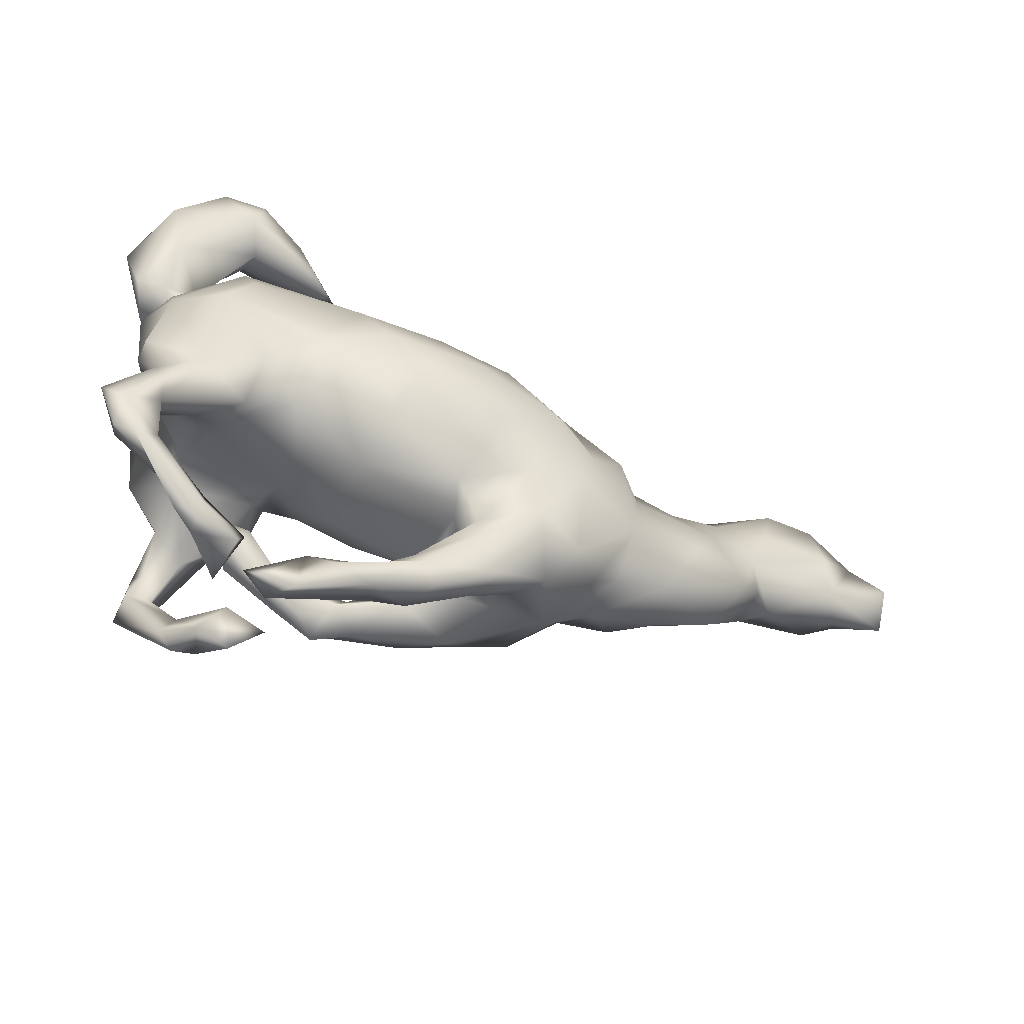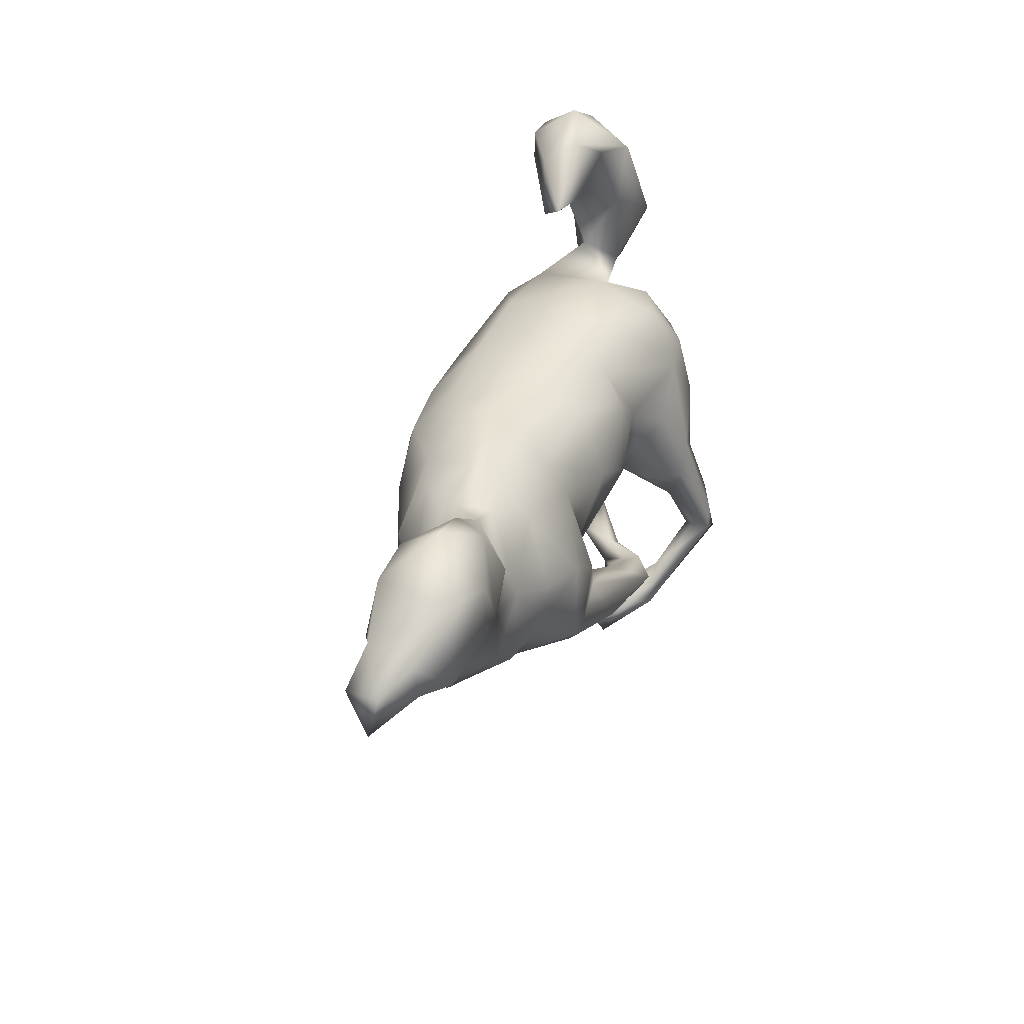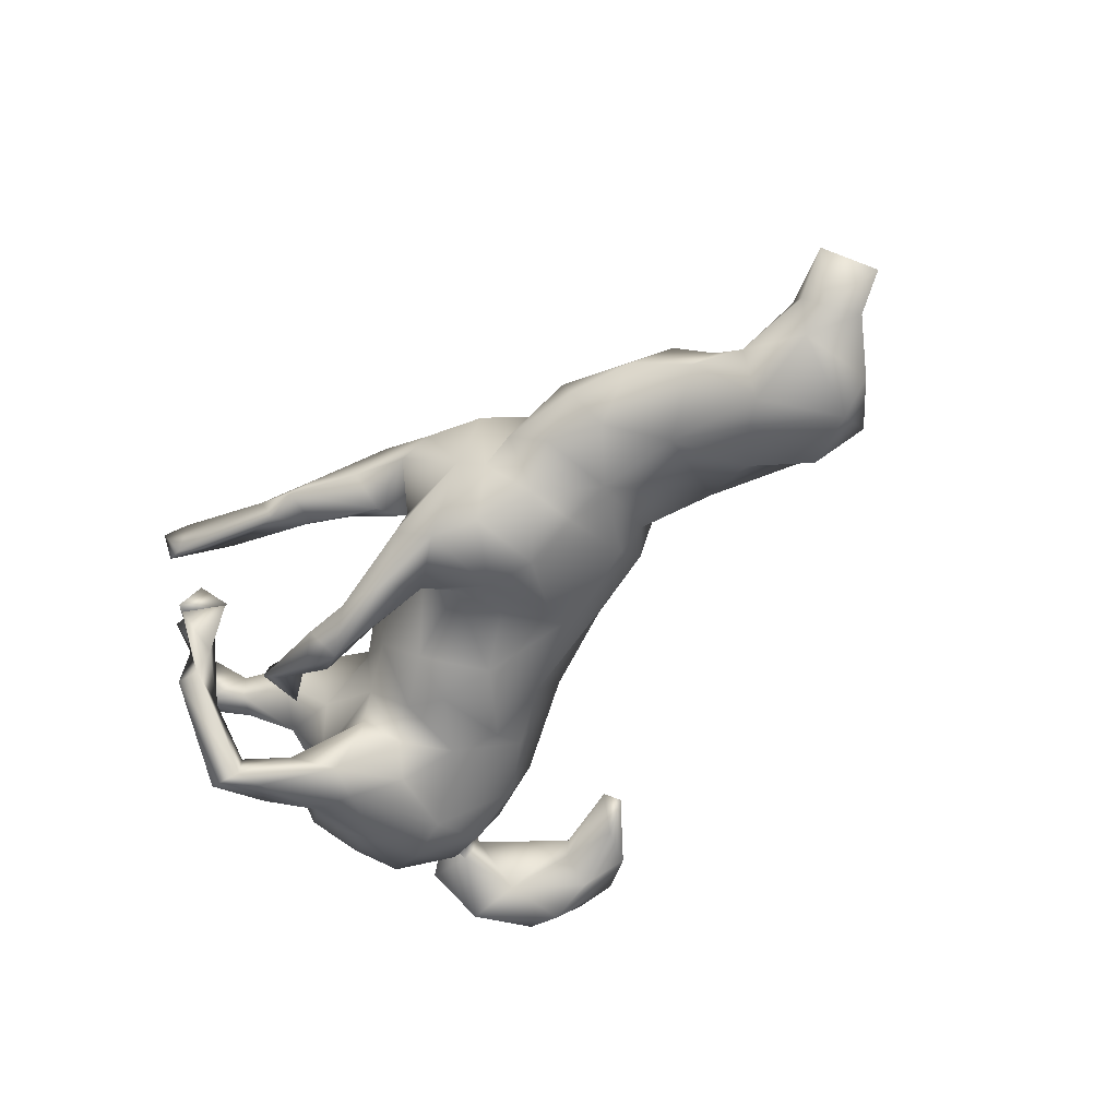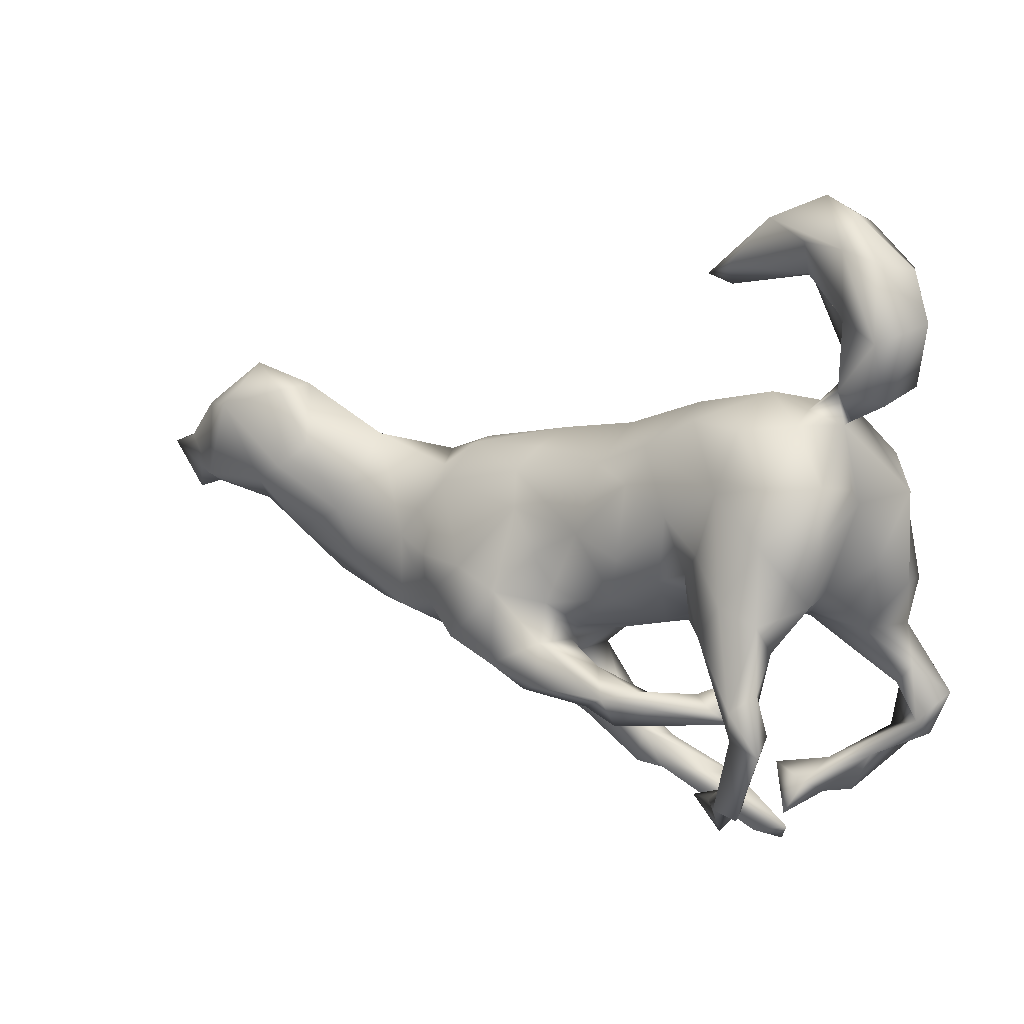
<metadata>
{"format":"obj","ext":"obj","renderer":"f3d","projection":"perspective","resolution":1024,"background":"white","views":[{"elev":-52.0,"azim":-23.7,"up":"+Y"},{"elev":27.8,"azim":105.1,"up":"+Y"},{"elev":-57.6,"azim":53.1,"up":"+Z"},{"elev":8.9,"azim":-148.3,"up":"+Y"}]}
</metadata>
<code>
v 0.9003 0.09888 -0.02075
v 0.874 0.09038 0.03522
v 0.8679 0.0163 0.007346
v 0.8379 0.1164 -0.04907
v 0.8175 0.06226 -0.05324
v 0.7976 0.03567 -0.0249
v 0.7683 0.04784 0.02075
v 0.8194 0.137 0.02006
v 0.7691 0.1803 -0.07921
v 0.7544 0.1058 0.04543
v 0.7117 0.1822 -0.1164
v 0.7724 0.05675 -0.08491
v 0.6794 0.01479 -0.03641
v 0.744 0.1942 0.02784
v 0.6699 0.2112 0.01917
v 0.6509 0.05886 -0.1025
v 0.6333 0.001713 0.008414
v 0.6503 0.1393 0.02971
v 0.6893 0.2507 -0.04596
v 0.5456 -0.1002 -0.007894
v 0.5853 -0.0417 0.05121
v 0.6121 -0.03222 -0.03705
v 0.6134 0.2104 -0.0879
v 0.6087 0.08178 -0.1017
v 0.458 -0.08706 -0.06384
v 0.5052 0.01241 -0.07525
v 0.5646 0.135 0.01686
v 0.5879 0.2188 -0.03796
v 0.6166 0.04845 0.03192
v 0.526 0.03558 0.06124
v 0.4788 -0.04449 0.08762
v 0.3831 -0.1369 -0.06326
v 0.5492 0.1224 -0.1013
v 0.4511 -0.1414 -0.01019
v 0.473 0.1235 0.01544
v 0.446 0.1416 -0.0315
v 0.4259 -0.1379 0.06067
v 0.3498 0.1149 0.04326
v 0.3761 -0.01898 -0.07315
v 0.3302 -0.1749 -0.01317
v 0.3486 -0.1494 0.05334
v 0.2923 -0.2043 0.07181
v 0.3112 -0.1111 -0.09705
v 0.356 -0.08111 0.1068
v 0.3651 -0.00076 0.1009
v 0.3262 0.09548 -0.01853
v 0.2797 -0.1828 -0.04213
v 0.248 -0.2011 0.1195
v 0.3201 0.03026 0.1389
v 0.3102 -0.04021 -0.1067
v 0.2503 -0.2156 -0.02523
v 0.2996 0.1049 0.09651
v 0.2084 -0.2506 0.0817
v 0.2378 -0.1634 -0.1363
v 0.2628 -0.0108 0.1584
v 0.1211 -0.2239 -0.02211
v 0.2352 -0.08231 0.1692
v 0.2943 0.07644 -0.06969
v 0.2242 -0.04866 -0.1331
v 0.1704 -0.1785 0.1531
v 0.1642 -0.2686 0.04953
v 0.1615 0.1014 -0.05988
v 0.2702 0.1417 0.03035
v 0.2748 0.1344 -0.003902
v 0.1913 0.03857 0.1795
v 0.2446 0.1324 0.1102
v 0.06467 -0.2214 -0.1581
v 0.09559 -0.2347 0.123
v 0.123 -0.2436 -0.09964
v 0.1675 -0.2019 -0.128
v 0.09576 -0.2039 0.02554
v 0.1365 -0.2879 0.1001
v 0.09121 -0.3115 0.05317
v 0.1521 -0.08114 -0.1423
v 0.06351 -0.1641 -0.05046
v 0.0306 -0.3502 0.08395
v 0.1508 -0.09977 0.1635
v 0.02324 -0.2729 0.05057
v 0.07138 -0.2534 0.0307
v 0.08575 -0.1991 0.1102
v 0.08593 -0.05384 0.2063
v 0.004809 -0.324 0.1004
v -0.004078 -0.3789 0.05372
v 0.05106 0.06628 0.2027
v 0.1228 0.165 0.03738
v 0.1434 0.04772 -0.09447
v 0.1047 0.1105 0.1794
v 0.1015 -0.01961 -0.09928
v 0.05926 -0.1688 0.07755
v -0.00522 -0.3022 0.08857
v -0.05421 -0.3789 0.04228
v 0.0395 -0.1555 0.1392
v -0.04024 -0.01218 0.2263
v 0.01094 0.02204 -0.1277
v 0.1012 0.158 0.1019
v -0.01971 -0.3213 0.0407
v 0.0859 -0.1009 -0.0917
v 0.02934 -0.2178 -0.07038
v -0.01633 -0.245 -0.1428
v 0.0413 -0.135 -0.06021
v -0.06647 -0.398 0.08847
v -0.03319 -0.1813 -0.1344
v 0.07718 -0.1584 -0.1272
v -0.0861 -0.09887 0.1819
v 0.1393 0.1392 -0.02558
v -0.1674 -0.3886 0.09254
v -0.05888 -0.3318 0.0705
v -0.05992 -0.2189 -0.1184
v -0.01551 0.1235 0.1848
v -0.07236 -0.2165 -0.1948
v -0.1245 -0.3821 0.09231
v -0.000229 0.128 -0.08047
v -0.04477 -0.07795 -0.1093
v -0.1186 -0.2033 -0.1665
v -0.1044 -0.1365 0.09288
v -0.1026 -0.1175 -0.04115
v -0.07813 -0.2639 -0.1613
v -0.06972 -0.009263 -0.1442
v -0.1841 -0.4718 0.09843
v -0.01448 0.184 0.003191
v 0.01028 0.1601 0.1262
v -0.1424 -0.2312 -0.1565
v -0.1053 0.1833 0.1209
v -0.1713 -0.3778 -0.07596
v -0.2354 -0.4889 0.1157
v -0.1435 -0.2337 -0.09862
v -0.212 -0.465 0.05895
v -0.1493 0.06405 -0.1417
v -0.2348 -0.36 -0.06736
v -0.2253 -0.3636 -0.1332
v -0.2202 -0.4284 -0.08253
v -0.1917 -0.0945 0.04375
v -0.07998 0.1065 -0.1366
v -0.2545 -0.4613 0.09123
v -0.1312 -0.03944 -0.1221
v -0.1854 -0.2133 -0.09763
v -0.2476 -0.2471 -0.05101
v -0.2668 -0.3903 0.08199
v -0.2263 -0.2146 -0.03528
v -0.2801 -0.4162 0.0217
v -0.2665 -0.3807 -0.102
v -0.2496 -0.3686 -0.1657
v -0.1762 -0.05787 0.1683
v -0.216 -0.235 -0.1078
v -0.286 -0.3078 -0.1658
v -0.2867 -0.3805 -0.1632
v -0.1853 -0.01968 -0.143
v -0.2513 -0.3446 0.05426
v -0.1596 0.2293 -0.04784
v -0.2228 0.01719 -0.1803
v -0.1448 0.1413 0.1718
v -0.2008 -0.08571 -0.1561
v -0.2152 -0.07329 -0.09698
v -0.1182 0.03367 0.2211
v -0.2438 -0.2555 -0.08916
v -0.3239 -0.3364 0.09181
v -0.2455 -0.09767 -0.2144
v -0.2122 0.04063 0.1663
v -0.3094 -0.3316 -0.1783
v -0.1934 -0.07917 -0.04354
v -0.3081 -0.3652 0.0345
v -0.3215 -0.23 -0.2144
v -0.3295 -0.3827 0.06067
v -0.2714 -0.176 -0.06418
v -0.3179 -0.2327 -0.255
v -0.2192 -0.06827 0.1168
v -0.09287 0.1627 -0.1001
v -0.2784 -0.04695 -0.2168
v -0.2845 -0.04038 0.1475
v -0.3649 -0.2525 -0.258
v -0.3637 -0.3822 0.09264
v -0.3413 -0.1842 -0.2101
v -0.3169 -0.1919 -0.2574
v -0.2574 0.1126 -0.1914
v -0.2908 -0.1583 -0.1849
v -0.1809 0.2081 -0.1114
v -0.3603 -0.228 -0.2197
v -0.3125 -0.09889 0.03369
v -0.1489 0.4217 -0.004055
v -0.3284 -0.3691 0.1096
v -0.3497 -0.07437 -0.04511
v -0.3366 -0.07263 -0.2116
v -0.3939 -0.3231 0.09153
v -0.3604 -0.1589 0.09529
v -0.3528 -0.163 -0.2405
v -0.3337 0.1891 0.1338
v -0.3592 0.07202 0.1671
v -0.2984 -0.1311 0.1257
v -0.3357 -0.08442 -0.101
v -0.1748 0.405 0.02604
v -0.1997 0.4359 -0.0354
v -0.2723 0.2015 -0.1498
v -0.3373 0.04091 -0.2077
v -0.3428 -0.1168 -0.1731
v -0.4205 -0.2115 0.1387
v -0.4492 -0.2941 0.135
v -0.4128 -0.278 0.126
v -0.2105 0.2205 0.09836
v -0.3403 0.1269 -0.1849
v -0.2523 0.5072 -0.01055
v -0.3992 -0.1127 0.04025
v -0.4683 -0.2582 0.08764
v -0.3982 -0.04512 -0.1646
v -0.2777 0.2508 -0.04294
v -0.3217 0.4727 -0.03715
v -0.4277 -0.1698 0.1522
v -0.2305 0.4811 0.04256
v -0.3389 0.2261 -0.05044
v -0.4307 -0.204 0.09997
v -0.4078 0.1291 -0.1546
v -0.4772 -0.2839 0.1245
v -0.4186 0.09195 -0.03919
v -0.3675 -0.04942 -0.04109
v -0.4563 -0.1741 0.09596
v -0.411 0.04743 -0.1598
v -0.4714 -0.2403 0.1468
v -0.3503 0.2235 0.07963
v -0.3721 -0.09699 0.155
v -0.3122 0.4254 -0.00134
v -0.3508 0.2107 -0.1179
v -0.3096 0.5023 0.07913
v -0.4379 -0.1123 0.1193
v -0.3875 0.2566 -0.05547
v -0.507 -0.2156 0.1285
v -0.3193 0.1416 0.1586
v -0.4244 0.1186 -0.08236
v -0.4338 0.08475 0.1119
v -0.3875 0.2051 -0.02834
v -0.3037 0.4221 0.0326
v -0.4591 -0.03695 0.1068
v -0.3984 0.2118 -0.02584
v -0.4326 -0.00422 0.002362
v -0.4306 0.157 0.07025
v -0.3836 0.2813 0.004198
v -0.3888 0.2235 0.01706
v -0.392 0.3629 -0.05426
v -0.4581 -0.03869 0.06823
v -0.333 0.5408 0.01506
v -0.3272 0.4531 0.0845
v -0.3936 0.4634 -0.0666
v -0.4661 0.1043 0.04209
v -0.4304 0.3562 0.04131
v -0.4402 0.24 0.02901
v -0.4577 0.2386 -0.0484
v -0.3803 0.5011 0.07632
v -0.3882 0.5153 -0.005034
v -0.4837 0.2641 0.009093
v -0.4584 0.3308 -0.09491
v -0.4448 0.4439 -0.05849
v -0.4573 0.435 0.05566
v -0.5083 0.3575 -0.01652
v -0.477 0.433 0.007261
f 191 205 200
f 240 246 238
f 165 146 170
f 147 157 150
f 210 193 215
f 19 23 28
f 200 205 240
f 246 240 249
f 19 11 23
f 173 165 170
f 185 173 170
f 170 177 185
f 165 175 162
f 162 172 177
f 177 172 185
f 157 152 175
f 165 157 175
f 157 165 173
f 157 173 168
f 182 173 185
f 182 185 194
f 185 172 194
f 168 173 182
f 182 194 203
f 193 168 182
f 193 182 203
f 193 203 215
f 150 157 168
f 150 168 174
f 168 193 174
f 128 150 174
f 174 193 199
f 199 193 210
f 167 128 174
f 199 210 220
f 176 167 174
f 176 174 192
f 192 174 199
f 93 81 84
f 77 65 81
f 60 57 77
f 143 154 158
f 104 154 143
f 104 93 154
f 92 81 104
f 81 93 104
f 92 77 81
f 48 57 60
f 115 92 104
f 195 206 216
f 195 218 206
f 195 188 218
f 211 216 224
f 211 196 216
f 197 195 216
f 197 216 196
f 180 197 196
f 180 156 197
f 183 196 211
f 183 171 196
f 171 180 196
f 119 111 106
f 125 106 134
f 119 106 125
f 129 124 130
f 142 131 141
f 130 131 142
f 130 124 131
f 239 245 250
f 10 14 18
f 29 10 18
f 8 10 7
f 2 8 7
f 7 10 29
f 3 2 7
f 121 120 123
f 95 120 121
f 66 63 85
f 52 63 66
f 52 38 63
f 30 35 38
f 21 29 30
f 17 29 21
f 198 204 217
f 117 155 122
f 198 123 149
f 217 235 233
f 186 217 233
f 227 233 241
f 21 30 31
f 208 223 234
f 149 176 204
f 50 59 58
f 86 88 94
f 62 86 94
f 58 59 86
f 208 204 220
f 208 220 228
f 4 12 9
f 128 118 135
f 94 113 118
f 94 118 133
f 118 128 133
f 128 147 150
f 210 215 226
f 220 210 228
f 226 228 210
f 112 94 133
f 167 133 128
f 204 192 220
f 192 199 220
f 149 167 176
f 204 176 192
f 24 26 33
f 236 223 248
f 12 16 11
f 240 236 248
f 240 248 249
f 249 248 251
f 11 16 24
f 11 24 23
f 24 33 23
f 28 23 33
f 205 236 240
f 9 12 11
f 19 9 11
f 120 167 149
f 120 112 167
f 167 112 133
f 105 62 112
f 39 46 36
f 36 26 39
f 22 25 26
f 16 22 26
f 223 231 244
f 248 223 244
f 223 228 231
f 223 208 228
f 62 94 112
f 58 86 62
f 58 39 50
f 26 25 39
f 39 43 50
f 94 88 97
f 86 74 88
f 50 43 59
f 39 32 43
f 39 25 32
f 97 113 94
f 217 208 234
f 39 58 46
f 212 228 226
f 233 235 241
f 235 228 241
f 228 212 241
f 25 34 32
f 25 20 34
f 212 232 241
f 32 34 40
f 43 40 47
f 32 40 43
f 213 232 212
f 189 160 181
f 98 75 102
f 98 56 75
f 98 69 56
f 51 56 69
f 70 51 69
f 139 136 164
f 155 137 164
f 164 144 155
f 126 139 137
f 139 126 136
f 155 126 137
f 129 145 141
f 129 130 145
f 236 229 234
f 242 229 239
f 38 35 36
f 6 7 13
f 115 104 143
f 154 151 158
f 83 101 91
f 78 96 107
f 218 227 230
f 80 77 92
f 115 143 166
f 143 158 166
f 166 158 169
f 187 227 218
f 48 44 57
f 169 158 187
f 169 187 218
f 57 44 55
f 44 45 49
f 44 49 55
f 158 151 187
f 187 151 225
f 55 66 65
f 65 66 87
f 84 87 109
f 121 123 109
f 154 109 151
f 109 123 151
f 225 151 186
f 87 121 109
f 140 161 148
f 156 148 161
f 107 96 106
f 96 91 106
f 96 83 91
f 6 3 7
f 247 250 251
f 242 250 247
f 243 242 247
f 234 242 243
f 198 149 204
f 123 120 149
f 85 112 120
f 95 85 120
f 85 64 105
f 63 64 85
f 46 58 64
f 38 64 63
f 64 38 46
f 38 36 46
f 13 29 17
f 235 234 243
f 217 234 235
f 204 208 217
f 85 105 112
f 13 17 22
f 244 243 247
f 231 243 244
f 231 235 243
f 228 235 231
f 22 20 25
f 30 27 35
f 30 29 27
f 13 7 29
f 17 20 22
f 17 21 20
f 135 160 147
f 97 100 113
f 88 74 97
f 43 47 54
f 213 212 203
f 189 153 160
f 147 160 153
f 116 160 135
f 135 113 116
f 75 103 102
f 97 75 100
f 97 103 75
f 97 74 103
f 74 70 103
f 54 51 70
f 189 181 213
f 153 189 175
f 98 102 108
f 70 69 67
f 136 114 144
f 126 114 136
f 126 102 114
f 108 102 126
f 126 117 108
f 117 99 108
f 99 98 108
f 69 98 99
f 67 69 99
f 144 122 155
f 114 122 144
f 117 126 155
f 113 100 116
f 54 47 51
f 136 144 164
f 20 37 34
f 20 21 37
f 37 41 40
f 40 34 37
f 232 237 241
f 64 62 105
f 5 3 6
f 1 3 5
f 190 179 207
f 245 238 246
f 12 6 13
f 12 13 16
f 16 13 22
f 24 16 26
f 33 26 36
f 64 58 62
f 234 223 236
f 248 244 251
f 244 247 251
f 5 6 12
f 219 229 236
f 249 251 252
f 1 5 4
f 4 5 12
f 28 33 36
f 28 36 27
f 27 36 35
f 191 190 219
f 219 190 229
f 219 236 205
f 246 249 252
f 1 4 8
f 8 4 9
f 14 8 9
f 9 19 14
f 191 179 190
f 179 191 200
f 205 191 219
f 40 41 47
f 213 201 232
f 132 178 160
f 160 116 132
f 100 89 116
f 75 89 100
f 75 71 89
f 75 56 71
f 42 51 47
f 181 201 213
f 201 181 178
f 181 160 178
f 56 61 71
f 139 164 137
f 124 129 131
f 141 131 129
f 66 95 87
f 66 85 95
f 55 49 66
f 49 52 66
f 186 198 217
f 151 198 186
f 201 237 232
f 87 95 121
f 42 44 48
f 188 169 218
f 166 169 188
f 132 115 166
f 89 92 115
f 89 80 92
f 71 80 89
f 80 60 77
f 68 60 80
f 53 48 60
f 222 230 237
f 222 218 230
f 201 222 237
f 68 80 90
f 72 60 68
f 53 60 72
f 201 214 222
f 201 209 214
f 184 209 201
f 209 184 195
f 184 188 195
f 82 68 90
f 72 68 82
f 73 53 72
f 222 214 224
f 214 202 224
f 209 202 214
f 195 202 209
f 82 90 107
f 90 78 107
f 73 76 83
f 72 82 76
f 73 72 76
f 211 224 202
f 202 156 183
f 183 211 202
f 156 202 197
f 76 82 101
f 161 183 156
f 206 218 222
f 216 206 222
f 216 222 224
f 195 197 202
f 107 106 111
f 15 14 19
f 15 19 28
f 70 67 103
f 189 213 203
f 152 147 153
f 59 43 54
f 207 179 200
f 238 207 200
f 200 240 238
f 142 146 165
f 146 159 170
f 170 159 177
f 159 145 177
f 145 165 162
f 145 162 177
f 110 117 122
f 162 175 172
f 67 99 110
f 110 99 117
f 102 110 114
f 114 110 122
f 152 153 175
f 172 175 194
f 194 175 189
f 194 189 203
f 103 67 110
f 103 110 102
f 147 152 157
f 54 70 74
f 54 74 59
f 118 113 135
f 128 135 147
f 203 212 215
f 215 212 226
f 86 59 74
f 82 107 111
f 101 82 111
f 83 76 101
f 183 163 171
f 161 163 183
f 163 138 180
f 180 148 156
f 138 148 180
f 140 148 138
f 106 127 134
f 106 91 127
f 91 101 127
f 163 180 171
f 161 140 163
f 138 163 140
f 127 101 119
f 127 125 134
f 84 109 154
f 65 87 84
f 93 84 154
f 81 65 84
f 57 55 65
f 77 57 65
f 119 101 111
f 119 125 127
f 151 123 198
f 45 52 49
f 45 38 52
f 30 38 45
f 45 31 30
f 44 31 45
f 37 21 31
f 186 233 227
f 187 225 227
f 225 186 227
f 41 37 44
f 37 31 44
f 237 227 241
f 227 237 230
f 47 41 42
f 41 44 42
f 166 188 178
f 178 132 166
f 116 115 132
f 116 89 115
f 53 42 48
f 42 53 51
f 178 184 201
f 178 188 184
f 80 78 90
f 71 78 80
f 71 79 78
f 71 61 79
f 61 73 79
f 56 51 61
f 51 53 61
f 79 96 78
f 79 83 96
f 73 83 79
f 53 73 61
f 141 145 159
f 146 141 159
f 130 142 145
f 242 239 250
f 239 221 245
f 250 252 251
f 229 242 234
f 3 1 2
f 29 18 27
f 2 1 8
f 10 8 14
f 18 14 15
f 18 15 27
f 15 28 27
f 239 190 207
f 190 239 229
f 250 246 252
f 245 246 250
f 239 207 221
f 221 207 238
f 221 238 245
f 146 142 141
f 142 165 145

</code>
